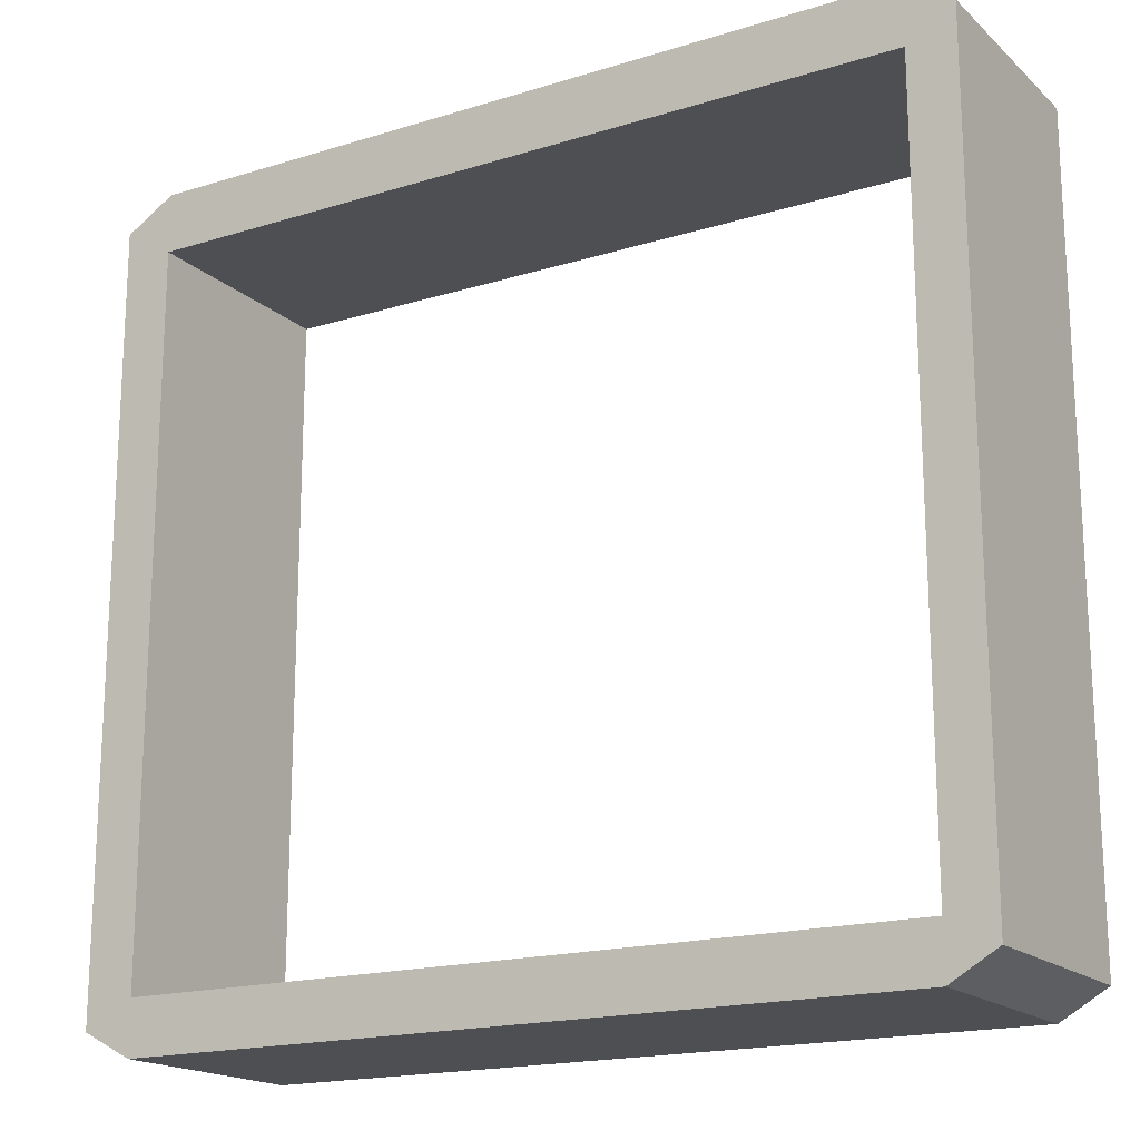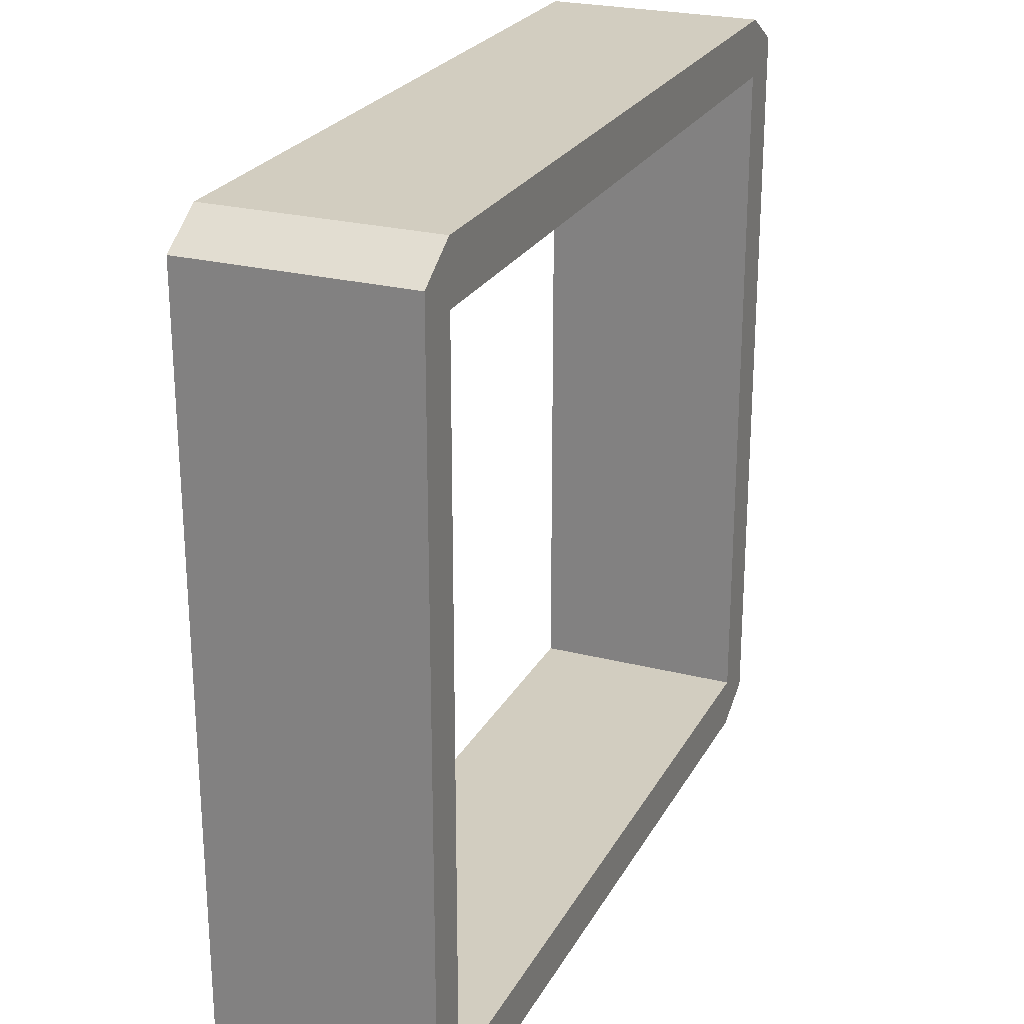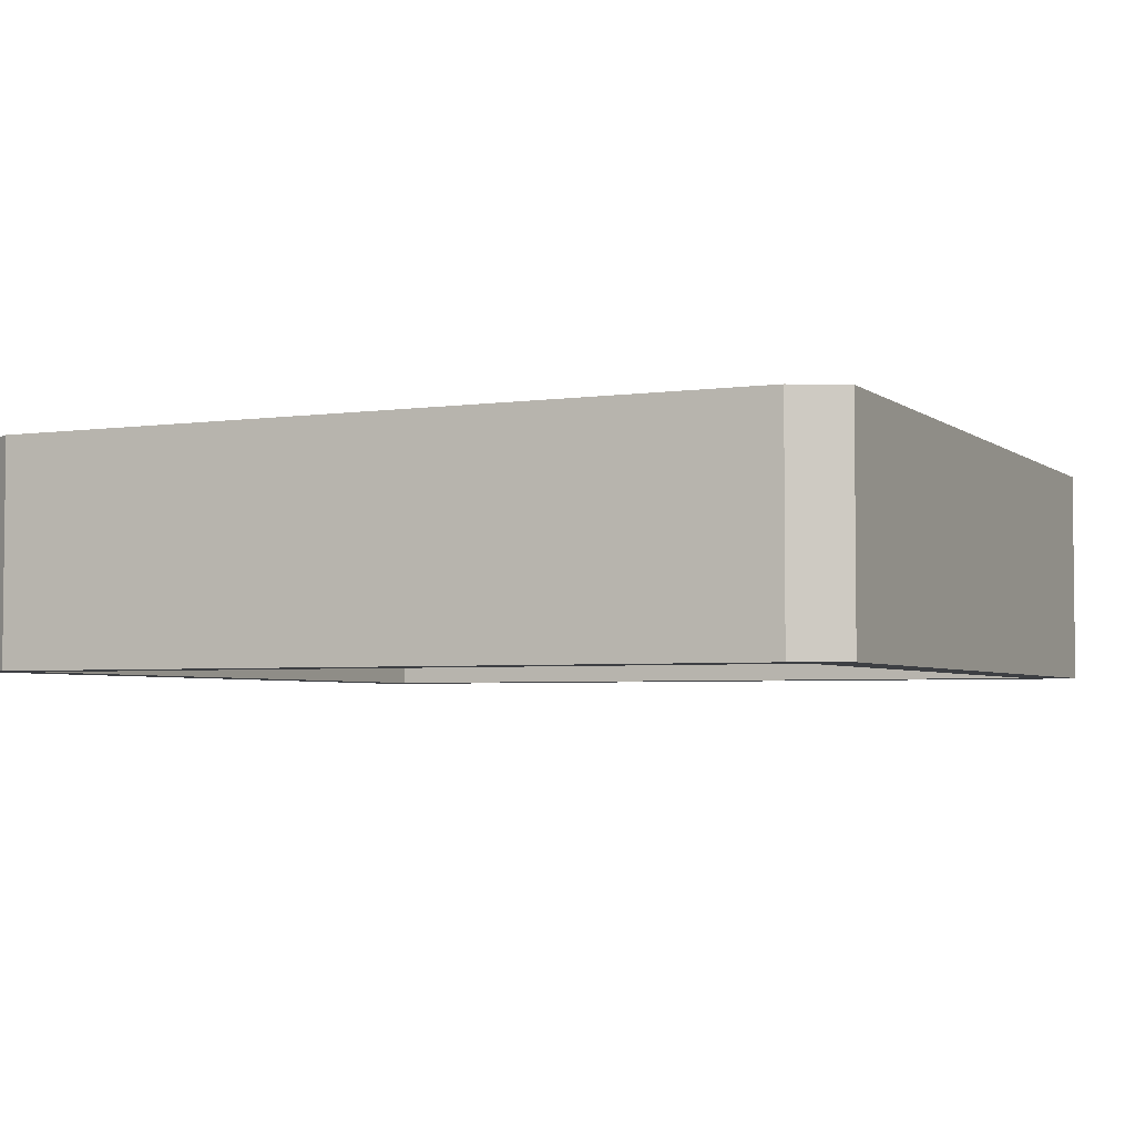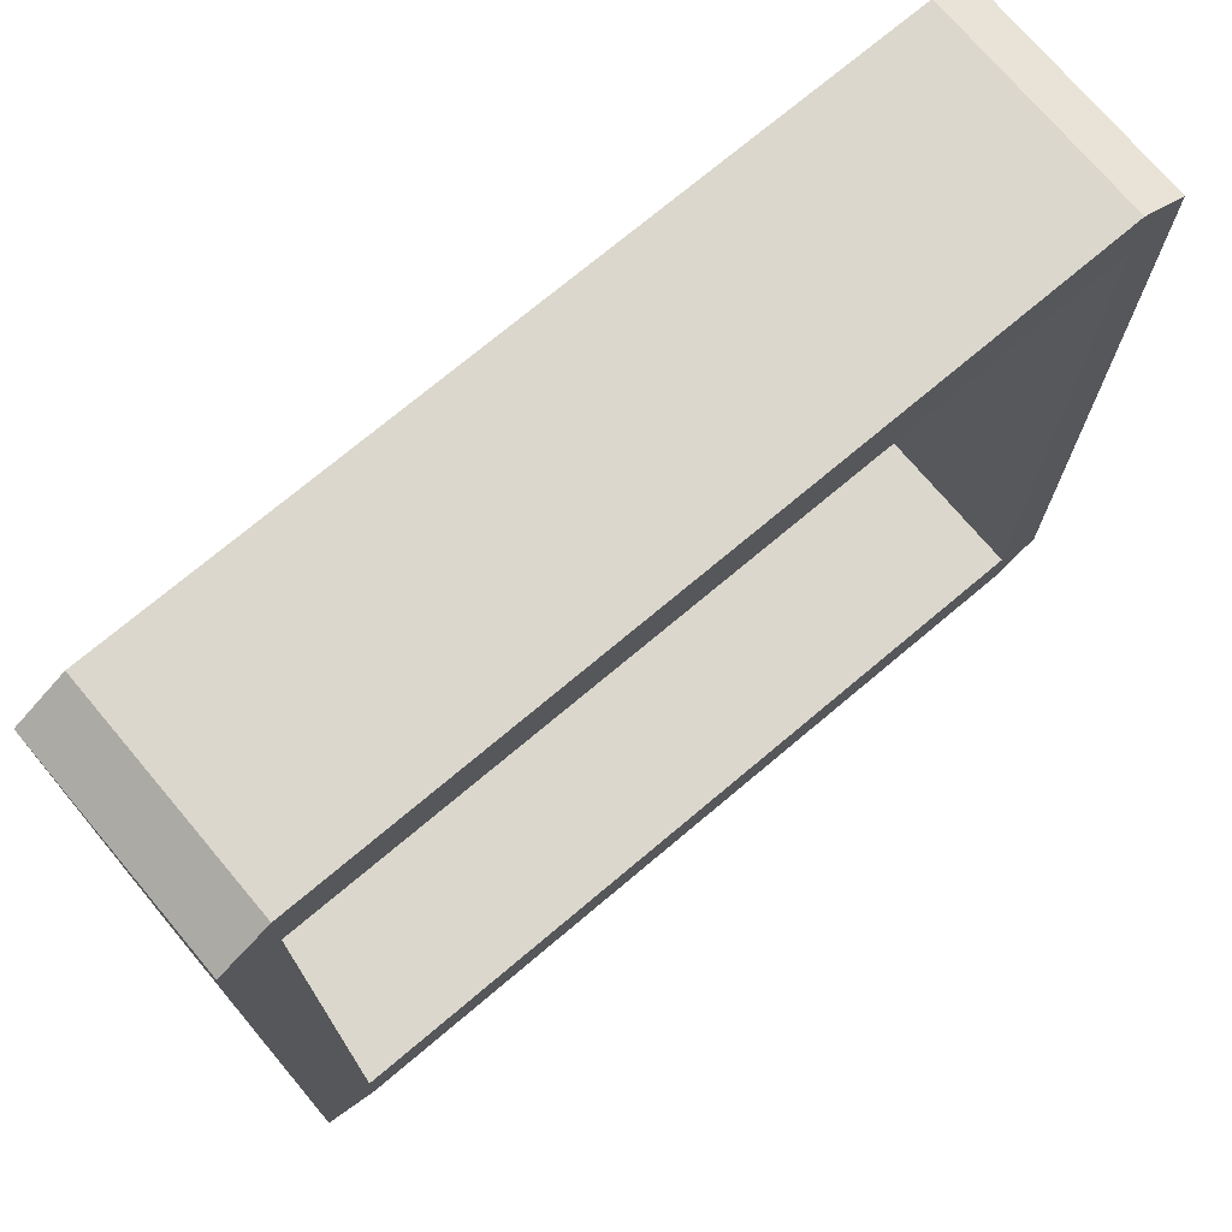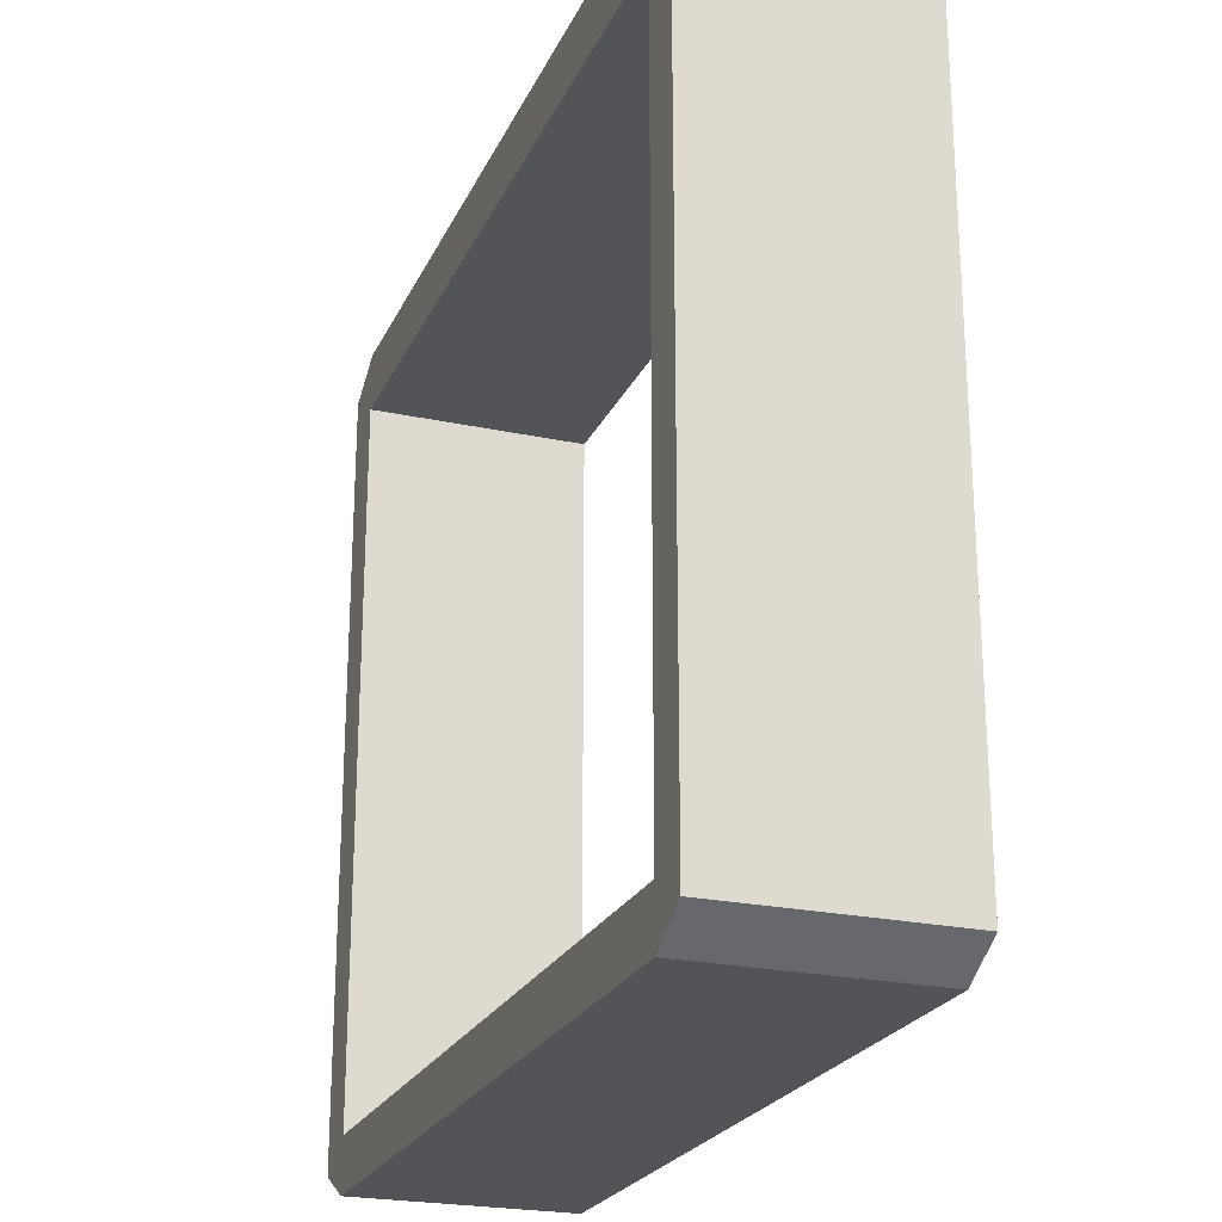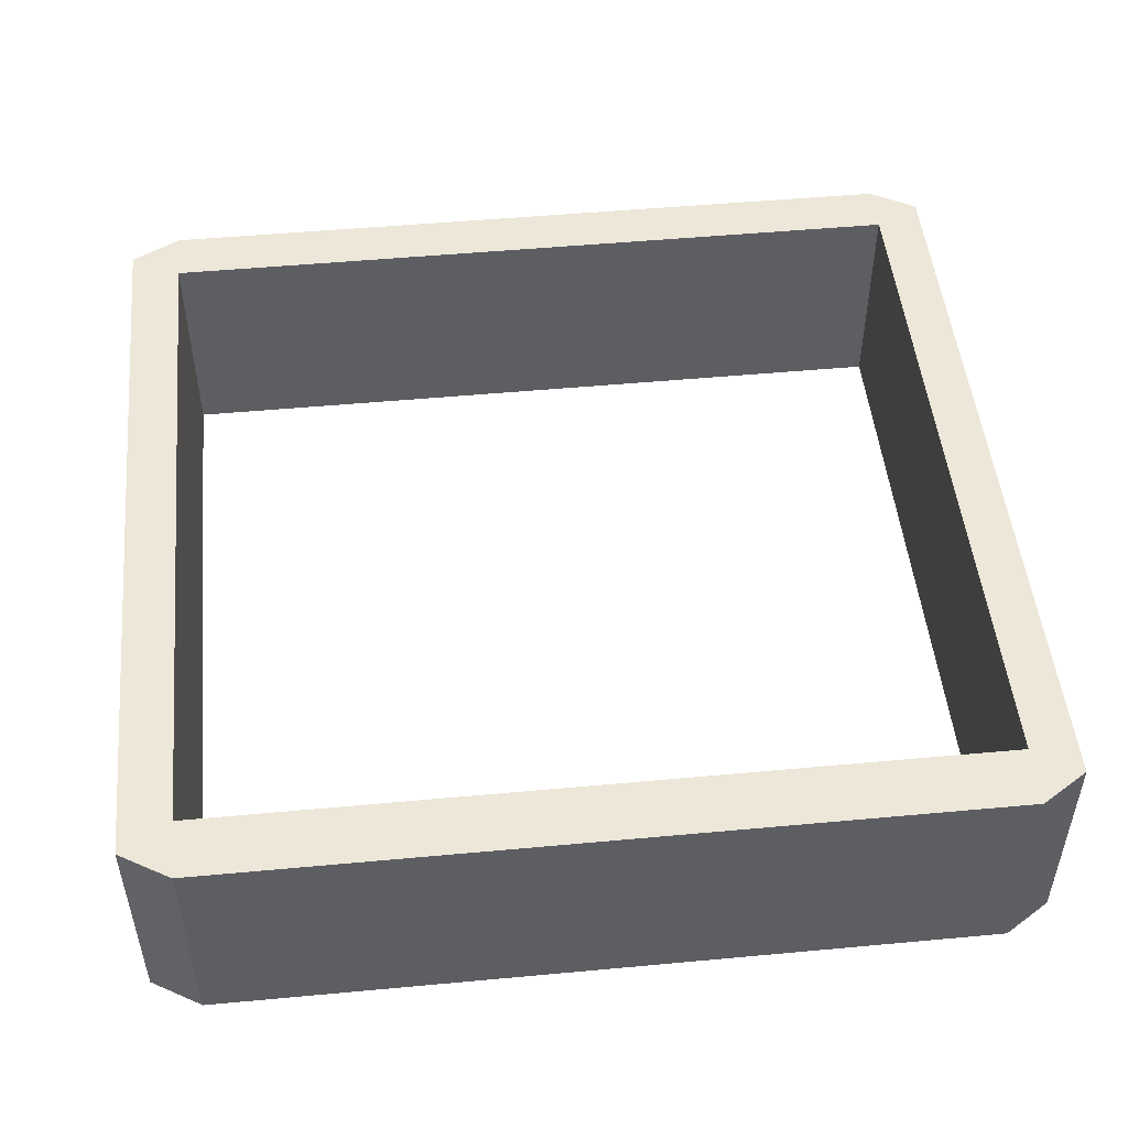
<metadata>
{"format":"obj","ext":"obj","renderer":"f3d","projection":"perspective","resolution":1024,"background":"white","views":[{"elev":-17.8,"azim":-148.7,"up":"+Y"},{"elev":24.6,"azim":-67.3,"up":"+Y"},{"elev":-3.8,"azim":25.1,"up":"+Z"},{"elev":73.2,"azim":139.9,"up":"+Y"},{"elev":-23.4,"azim":-109.9,"up":"+Y"},{"elev":49.8,"azim":174.2,"up":"+Z"}]}
</metadata>
<code>
o Cube_Cube.001
v -1 -1.069 0.2866
v -1 -1.069 -0.2866
v 1 -1.069 -0.2866
v 1 -1.069 0.2866
v 1 -0.9308 -0.2866
v 1 -0.9308 0.2866
v 1.129 -1 -0.2866
v 1.129 -1 0.2866
v 1.129 -0.8615 -0.2866
v 1.129 -0.8615 0.2866
v 1 0.9223 -0.2866
v 1 0.9223 0.2866
v 1.129 0.9223 -0.2866
v 1.129 0.9223 0.2866
v 1 1.078 -0.2866
v 1 1.078 0.2866
v 1.129 1 -0.2866
v 1.129 1 0.2866
v -1 0.9223 -0.2866
v -1 0.9223 0.2866
v -1 1.078 -0.2866
v -1 1.078 0.2866
v -1.12 0.9223 -0.2866
v -1.12 0.9223 0.2866
v -1.12 1 -0.2866
v -1.12 1 0.2866
v -1 -0.9337 -0.2866
v -1 -0.9337 0.2866
v -1.12 -0.9337 -0.2866
v -1.12 -0.9337 0.2866
v -1.12 -1 -0.2866
v -1.12 -1 0.2866
f 5 27 28
f 3 7 8
f 2 3 4
f 28 1 4
f 10 8 7
f 6 4 8
f 9 5 11
f 5 9 7
f 11 15 17
f 10 14 12
f 9 13 14
f 6 12 11
f 16 18 17
f 12 14 18
f 13 17 18
f 16 22 20
f 20 22 26
f 11 19 21
f 15 21 22
f 12 20 19
f 24 26 25
f 19 23 25
f 21 25 26
f 19 27 29
f 24 30 28
f 23 29 30
f 20 28 27
f 1 32 31
f 29 31 32
f 27 2 31
f 27 5 3
f 28 30 32
f 6 5 28
f 4 3 8
f 1 2 4
f 6 28 4
f 9 10 7
f 10 6 8
f 13 9 11
f 3 5 7
f 13 11 17
f 6 10 12
f 10 9 14
f 5 6 11
f 15 16 17
f 16 12 18
f 14 13 18
f 12 16 20
f 24 20 26
f 15 11 21
f 16 15 22
f 11 12 19
f 23 24 25
f 21 19 25
f 22 21 26
f 23 19 29
f 20 24 28
f 24 23 30
f 19 20 27
f 2 1 31
f 30 29 32
f 29 27 31
f 2 27 3
f 1 28 32

</code>
